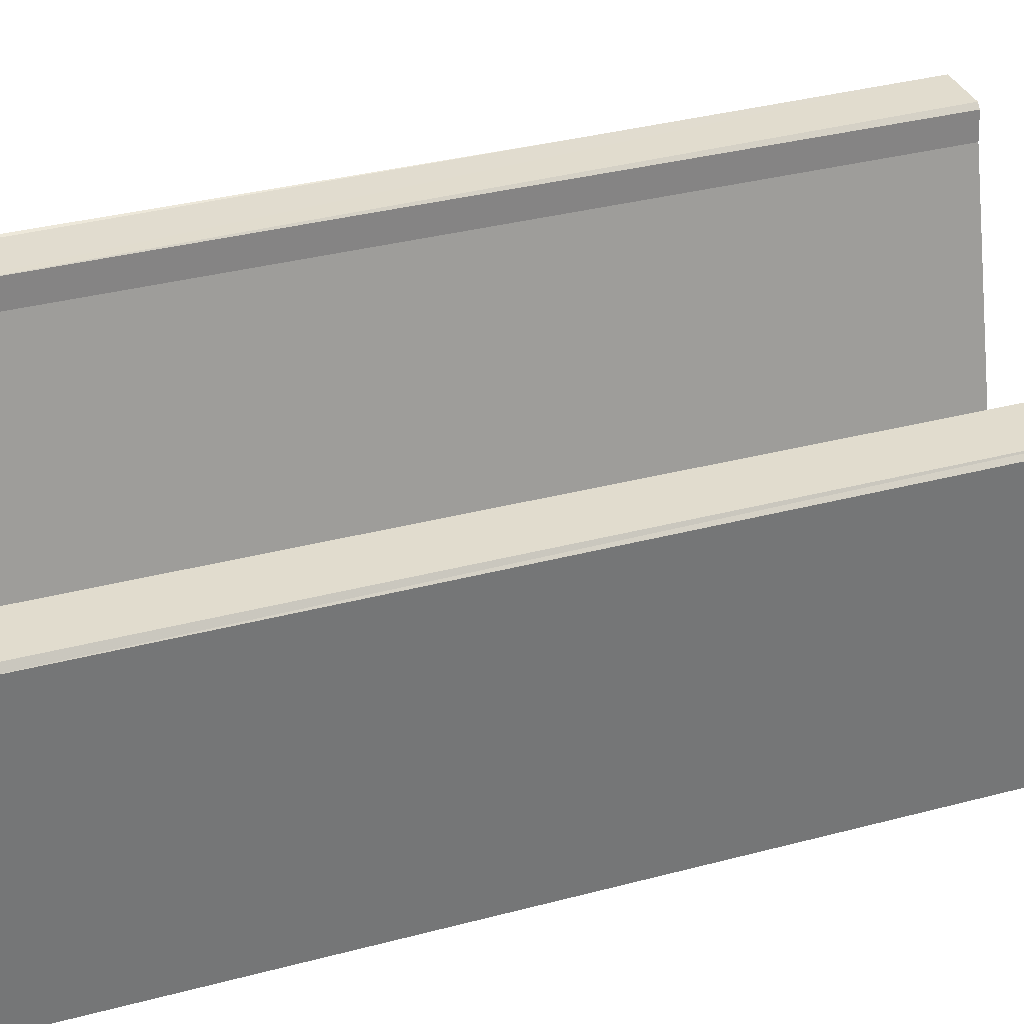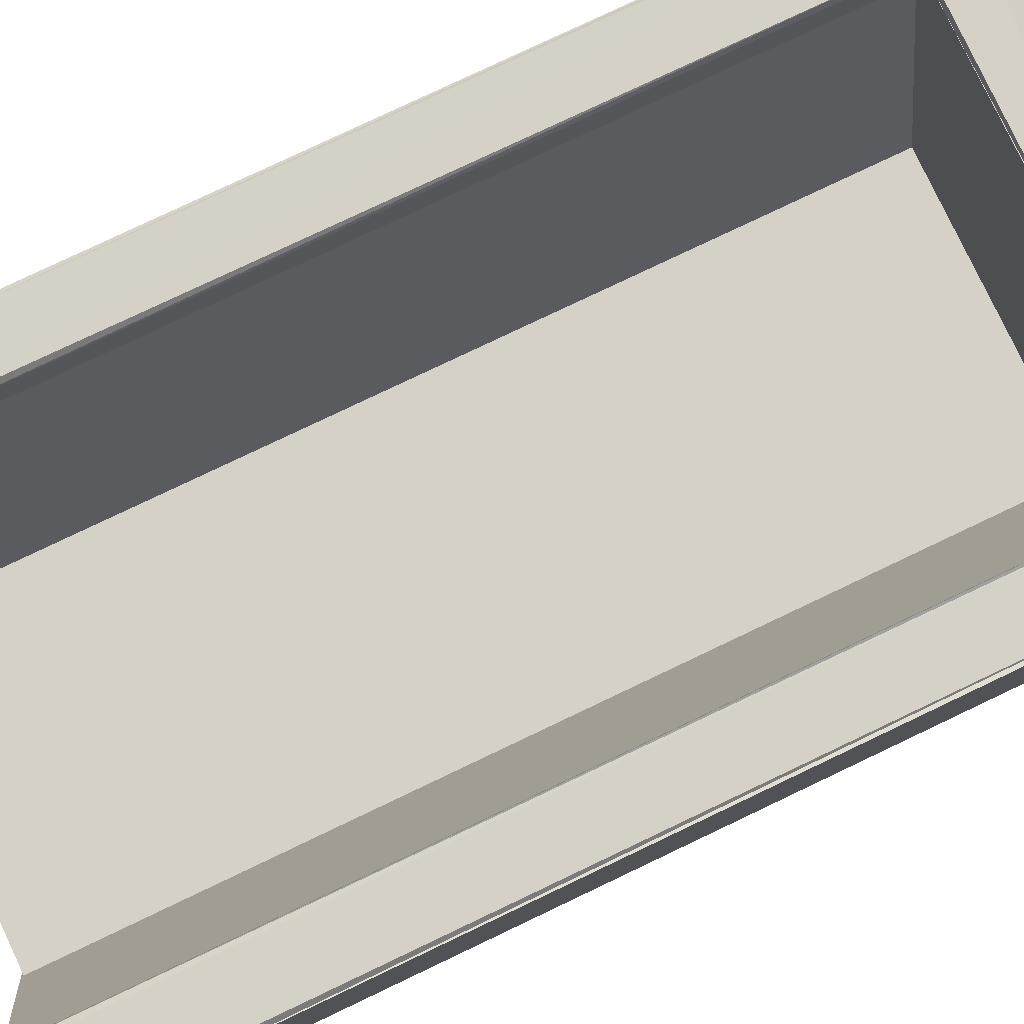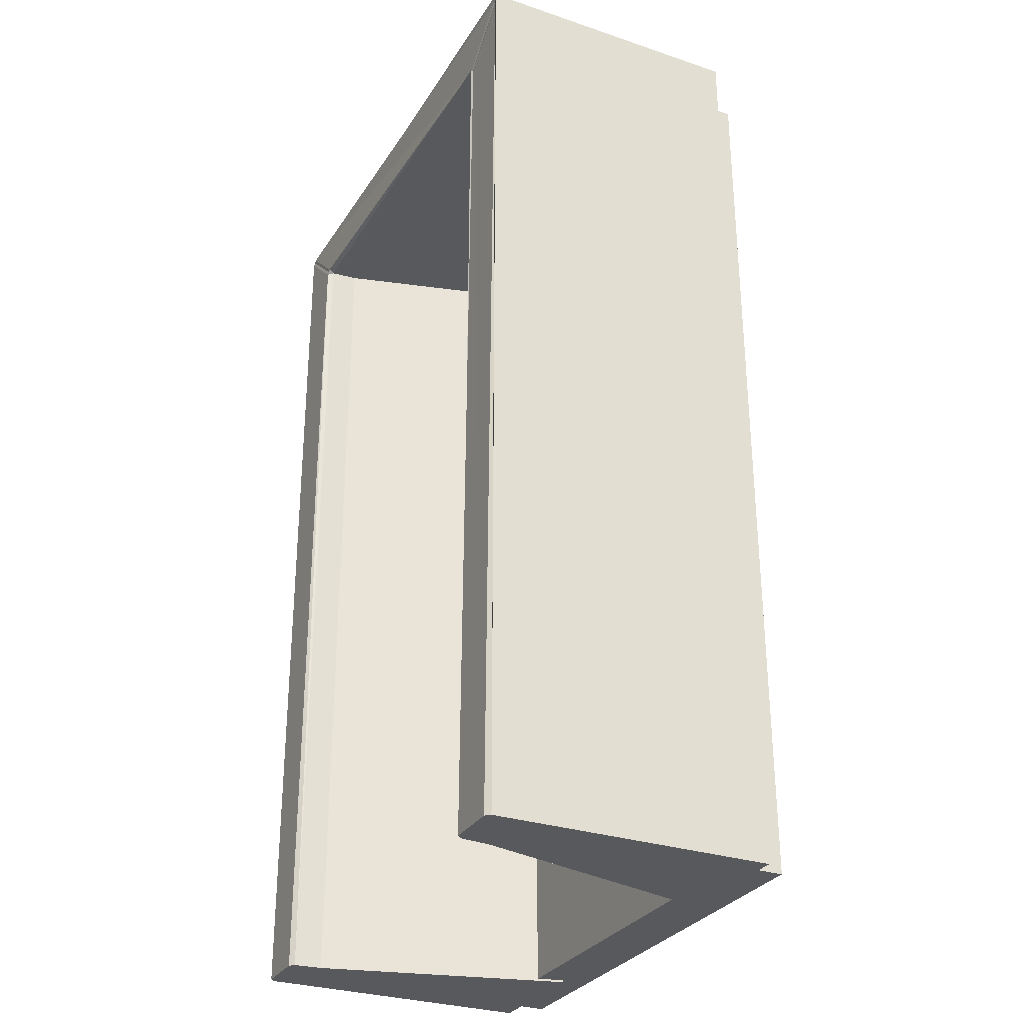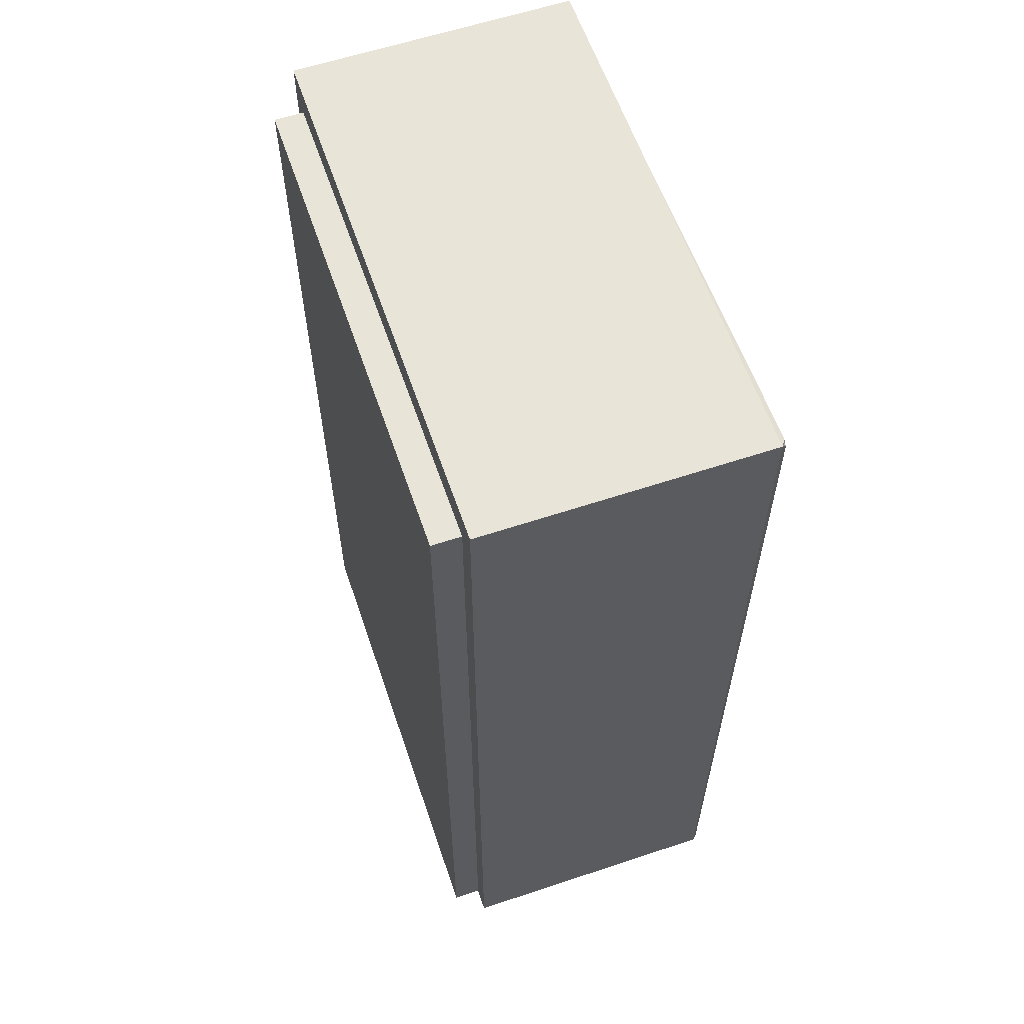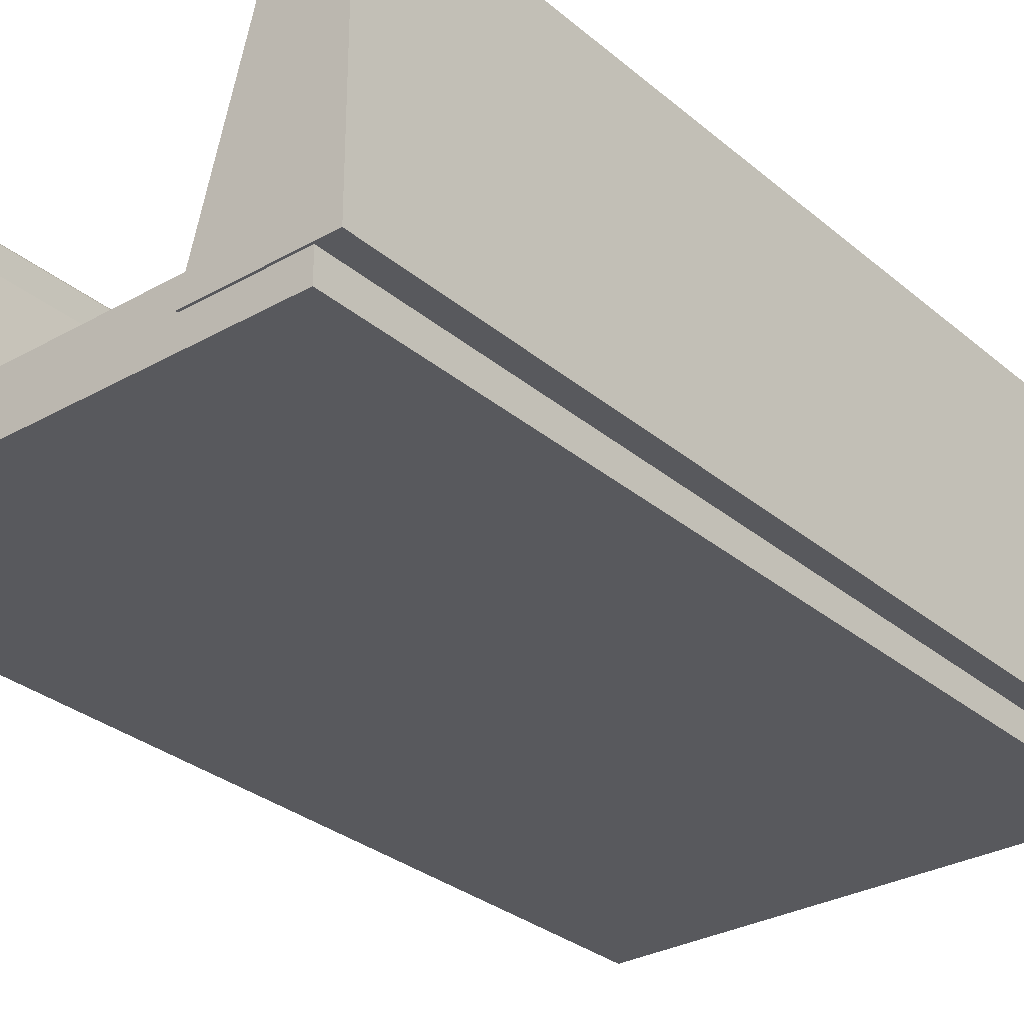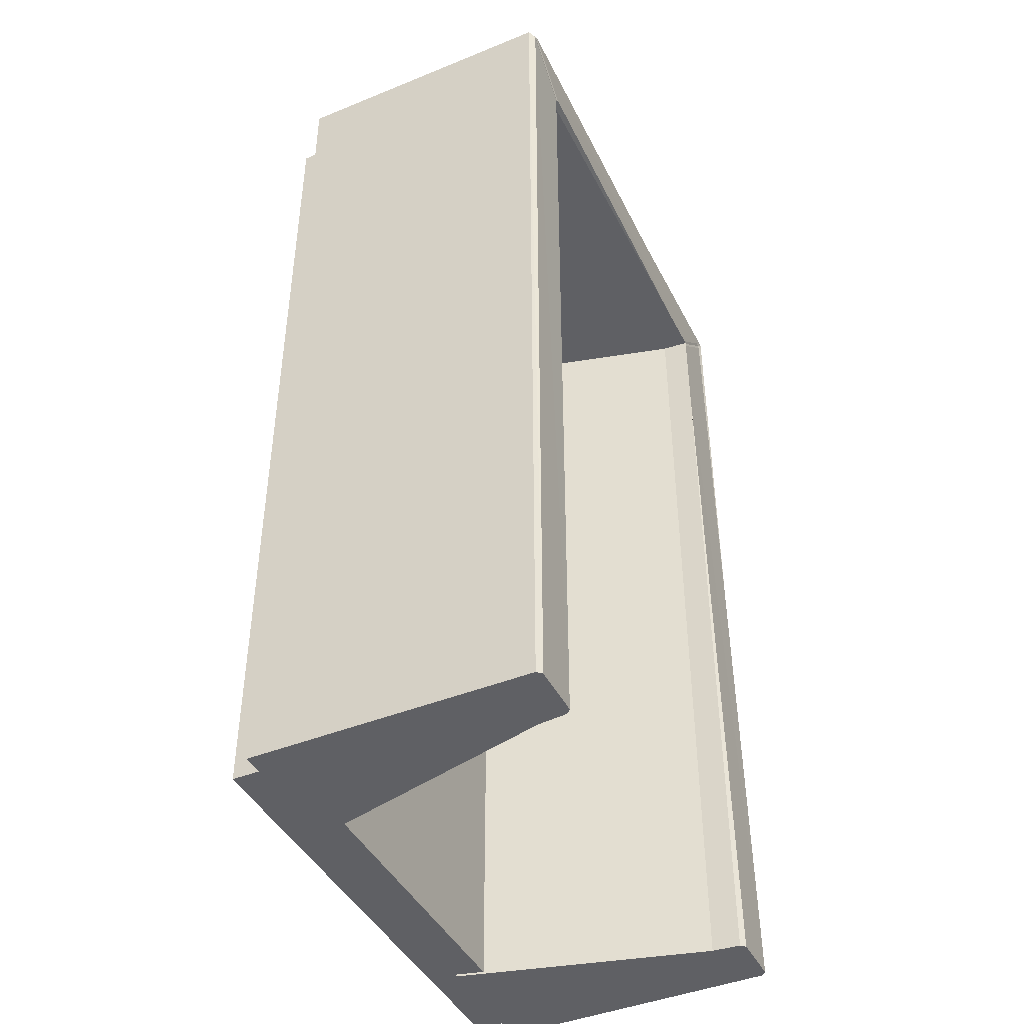
<metadata>
{"format":"obj","ext":"obj","renderer":"f3d","projection":"perspective","resolution":1024,"background":"white","views":[{"elev":34.0,"azim":-109.9,"up":"+Z"},{"elev":79.7,"azim":64.6,"up":"+Z"},{"elev":-29.9,"azim":64.0,"up":"+Y"},{"elev":60.4,"azim":-108.8,"up":"+Y"},{"elev":-30.1,"azim":39.5,"up":"+Z"},{"elev":-43.5,"azim":-64.4,"up":"+Y"}]}
</metadata>
<code>
v -0.914 -0.004246 -0.8737
v -0.914 3.391 -0.8737
v 0.914 3.391 -0.8737
v 0.914 -0.004246 -0.8737
v -0.914 -0.004246 -1.08
v -0.914 3.391 -1.08
v 0.914 3.391 -1.08
v 0.914 -0.004246 -1.08
v -1 3.518 -0.9739
v 1 3.518 -0.9739
v -0.5124 3.302 -0.9739
v 0.5124 3.302 -0.9739
v 1 -0.01229 -0.9739
v 0.5124 -0.01229 -0.9739
v -1 -0.01229 -0.9739
v -0.5124 -0.01229 -0.9739
v -1 3.518 0.06276
v 1 3.518 0.06276
v -0.7664 3.302 0.06276
v 0.7664 3.302 0.06276
v 1 -0.01229 0.06276
v 0.9823 -0.01229 0.08048
v 0.7664 -0.01229 0.06276
v 0.7841 -0.01229 0.08048
v -0.7841 -0.01229 0.08048
v -0.7664 -0.01229 0.06276
v -1 -0.01229 0.06276
v -0.9823 -0.01229 0.08048
v -0.9653 3.503 0.08536
v -0.9836 3.485 0.08536
v -0.7576 3.31 0.08536
v -0.7761 3.292 0.08536
v -0.9745 3.494 0.08346
v -0.7669 3.301 0.08346
v 0.9658 3.502 0.05726
v 0.9831 3.486 0.05726
v 0.7582 3.31 0.05726
v 0.7756 3.293 0.05726
v 0.9745 3.494 0.05547
v 0.7669 3.301 0.05547
v 0.757 -0.01229 -0.04116
v -0.757 3.302 -0.04116
v 0.757 3.302 -0.04116
v -0.757 -0.01229 -0.04116
f 1 3 2
f 1 4 3
f 1 8 4
f 2 5 1
f 2 6 5
f 3 6 2
f 3 7 6
f 4 7 3
f 4 8 7
f 5 8 1
f 6 8 5
f 7 8 6
f 9 18 10
f 9 27 17
f 10 11 9
f 10 12 11
f 10 14 12
f 10 21 13
f 11 15 9
f 11 16 15
f 11 44 16
f 12 42 11
f 12 43 42
f 13 14 10
f 13 21 14
f 14 41 12
f 15 27 9
f 15 44 27
f 16 44 15
f 17 18 9
f 17 30 17
f 17 35 18
f 18 21 10
f 18 18 21
f 19 19 26
f 19 37 19
f 19 42 20
f 19 44 42
f 20 37 19
f 20 20 37
f 20 43 23
f 21 24 23
f 21 36 22
f 21 41 14
f 22 24 21
f 22 38 24
f 23 20 20
f 23 38 20
f 23 41 21
f 23 43 41
f 24 38 23
f 25 28 26
f 25 30 28
f 25 32 30
f 26 28 27
f 26 32 25
f 26 44 19
f 27 28 17
f 27 44 26
f 28 30 17
f 29 34 31
f 29 35 17
f 29 37 35
f 17 33 29
f 17 35 17
f 30 33 17
f 31 34 19
f 31 37 29
f 19 32 26
f 19 34 32
f 19 37 31
f 32 33 30
f 32 34 33
f 33 34 29
f 35 18 18
f 35 39 18
f 18 36 21
f 18 39 36
f 36 38 22
f 36 40 38
f 37 39 35
f 37 40 39
f 20 38 37
f 38 40 37
f 39 40 36
f 41 43 12
f 42 43 20
f 42 44 11

</code>
